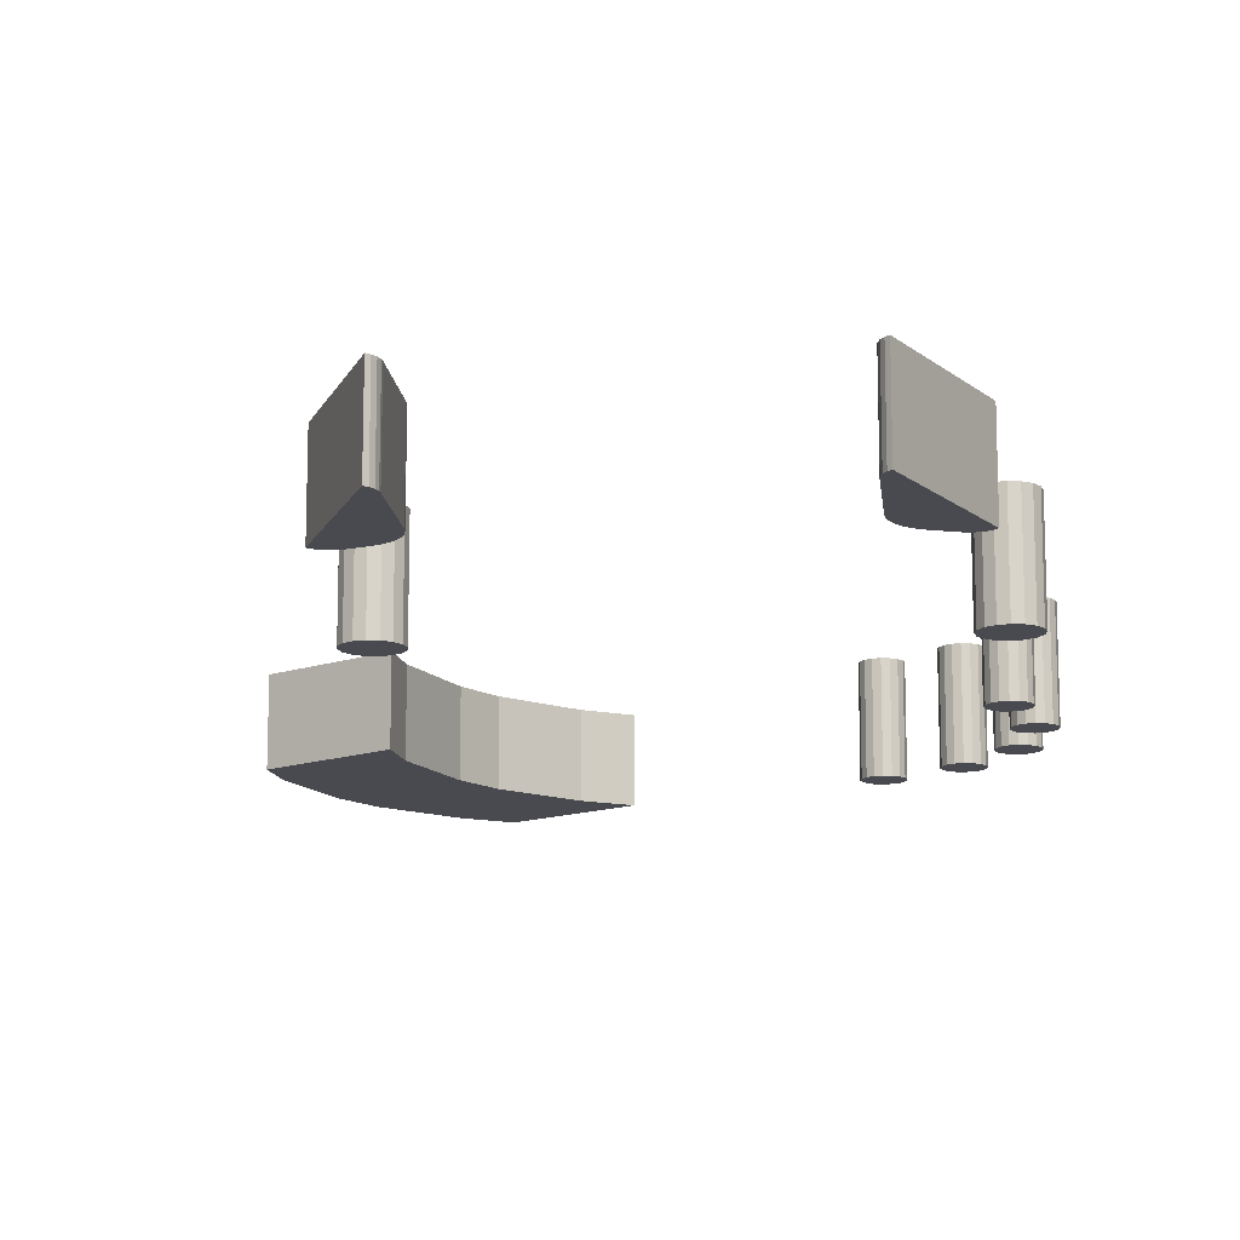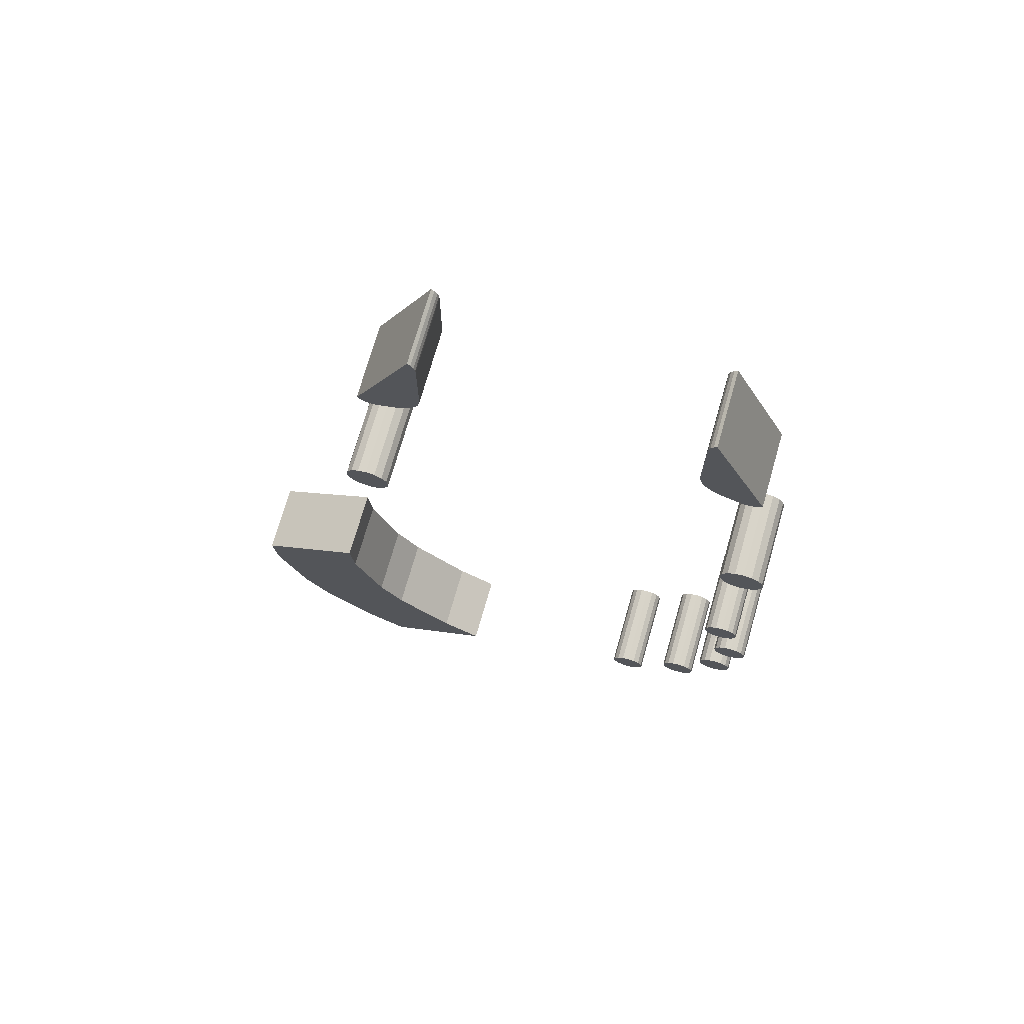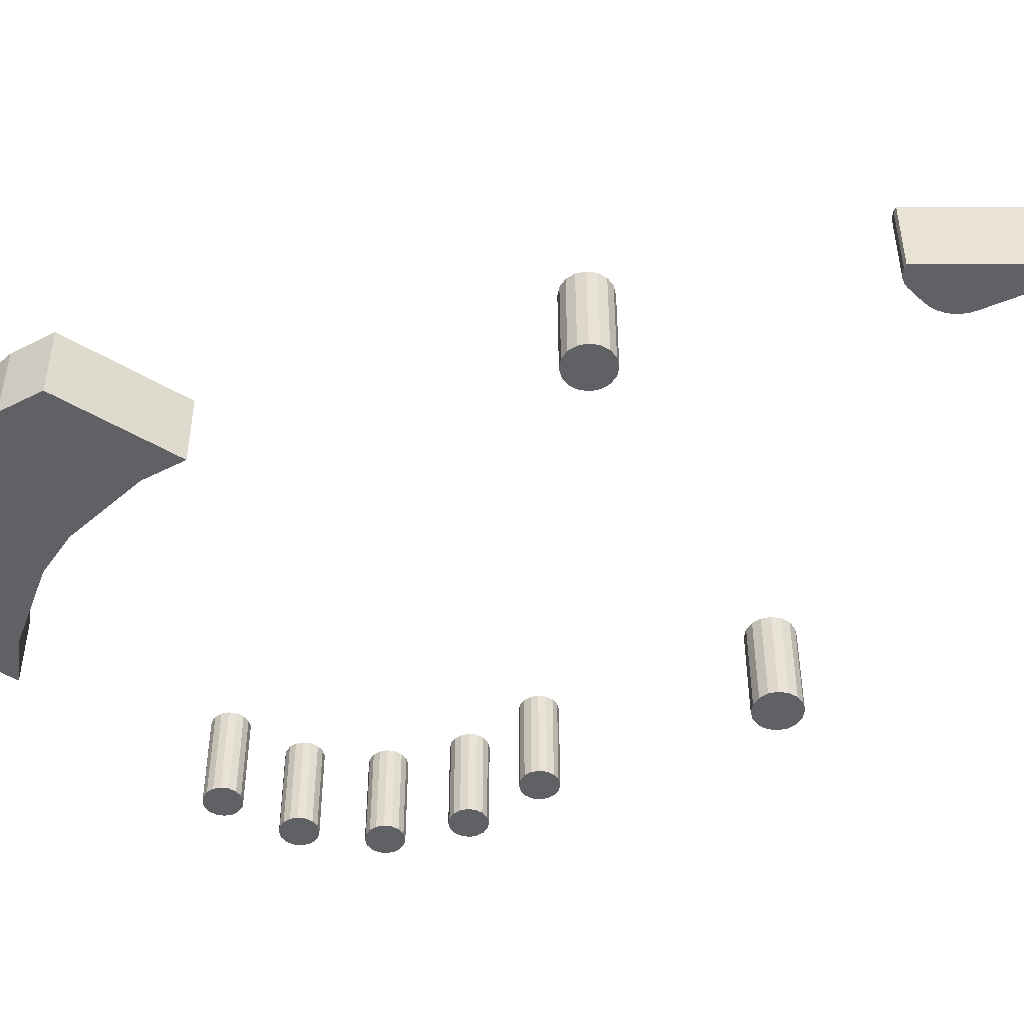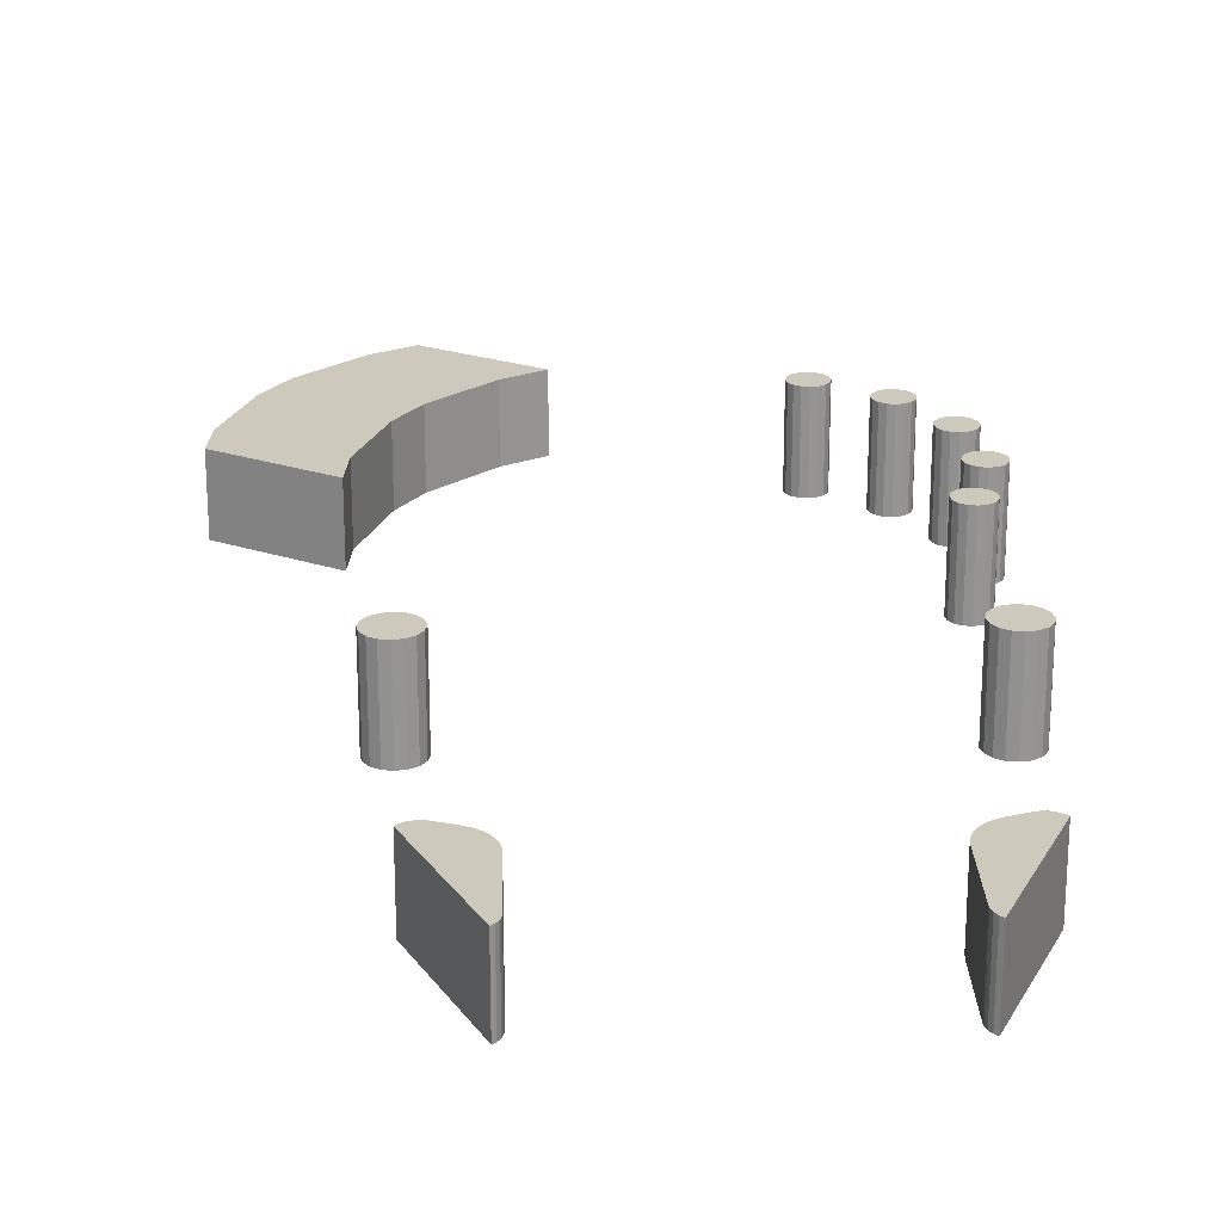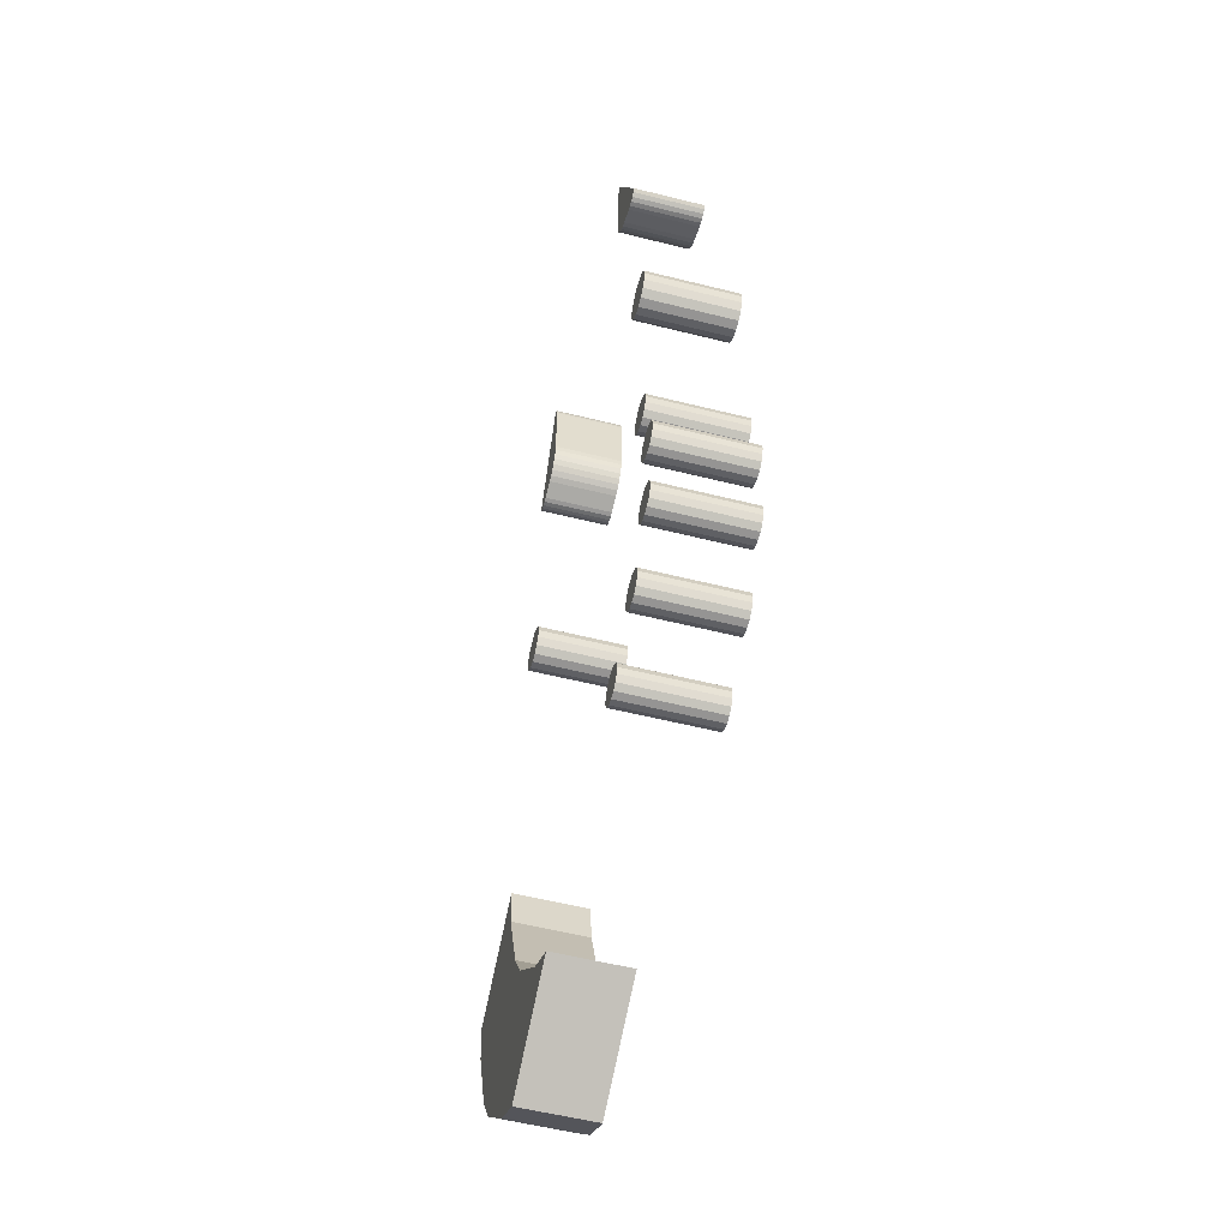
<metadata>
{"format":"obj","ext":"obj","renderer":"f3d","projection":"perspective","resolution":1024,"background":"white","views":[{"elev":-13.6,"azim":6.2,"up":"+Y"},{"elev":72.7,"azim":16.0,"up":"+Z"},{"elev":-49.0,"azim":-65.7,"up":"+Y"},{"elev":22.7,"azim":-1.9,"up":"+Y"},{"elev":-56.0,"azim":75.3,"up":"+Z"}]}
</metadata>
<code>
o Bumpers_Cylinder
v 5.102 -0.1549 -4.345
v 5.102 2.345 -4.345
v 5.289 -0.1549 -4.307
v 5.289 2.345 -4.307
v 5.447 -0.1549 -4.202
v 5.447 2.345 -4.202
v 5.553 -0.1549 -4.044
v 5.553 2.345 -4.044
v 5.59 -0.1549 -3.857
v 5.59 2.345 -3.857
v 5.553 -0.1549 -3.67
v 5.553 2.345 -3.67
v 5.447 -0.1549 -3.512
v 5.447 2.345 -3.512
v 5.289 -0.1549 -3.407
v 5.289 2.345 -3.407
v 5.102 -0.1549 -3.37
v 5.102 2.345 -3.37
v 4.916 -0.1549 -3.407
v 4.916 2.345 -3.407
v 4.758 -0.1549 -3.512
v 4.758 2.345 -3.512
v 4.652 -0.1549 -3.67
v 4.652 2.345 -3.67
v 4.615 -0.1549 -3.857
v 4.615 2.345 -3.857
v 4.652 -0.1549 -4.044
v 4.652 2.345 -4.044
v 4.758 -0.1549 -4.202
v 4.758 2.345 -4.202
v 4.916 -0.1549 -4.307
v 4.916 2.345 -4.307
v -5.898 -0.1549 1.518
v -5.898 2.345 1.518
v -5.658 -0.1549 1.566
v -5.658 2.345 1.566
v -5.456 -0.1549 1.701
v -5.456 2.345 1.701
v -5.32 -0.1549 1.904
v -5.32 2.345 1.904
v -5.273 -0.1549 2.143
v -5.273 2.345 2.143
v -5.32 -0.1549 2.382
v -5.32 2.345 2.382
v -5.456 -0.1549 2.585
v -5.456 2.345 2.585
v -5.658 -0.1549 2.72
v -5.658 2.345 2.72
v -5.898 -0.1549 2.768
v -5.898 2.345 2.768
v -6.137 -0.1549 2.72
v -6.137 2.345 2.72
v -6.34 -0.1549 2.585
v -6.34 2.345 2.585
v -6.475 -0.1549 2.382
v -6.475 2.345 2.382
v -6.523 -0.1549 2.143
v -6.523 2.345 2.143
v -6.475 -0.1549 1.904
v -6.475 2.345 1.904
v -6.34 -0.1549 1.701
v -6.34 2.345 1.701
v -6.137 -0.1549 1.566
v -6.137 2.345 1.566
v 5.102 -0.1549 1.518
v 5.102 2.345 1.518
v 5.342 -0.1549 1.566
v 5.342 2.345 1.566
v 5.544 -0.1549 1.701
v 5.544 2.345 1.701
v 5.68 -0.1549 1.904
v 5.68 2.345 1.904
v 5.727 -0.1549 2.143
v 5.727 2.345 2.143
v 5.68 -0.1549 2.382
v 5.68 2.345 2.382
v 5.544 -0.1549 2.585
v 5.544 2.345 2.585
v 5.342 -0.1549 2.72
v 5.342 2.345 2.72
v 5.102 -0.1549 2.768
v 5.102 2.345 2.768
v 4.863 -0.1549 2.72
v 4.863 2.345 2.72
v 4.66 -0.1549 2.585
v 4.66 2.345 2.585
v 4.525 -0.1549 2.382
v 4.525 2.345 2.382
v 4.477 -0.1549 2.143
v 4.477 2.345 2.143
v 4.525 -0.1549 1.904
v 4.525 2.345 1.904
v 4.66 -0.1549 1.701
v 4.66 2.345 1.701
v 4.863 -0.1549 1.566
v 4.863 2.345 1.566
v 5.602 -0.1549 -6.423
v 5.602 2.345 -6.423
v 5.789 -0.1549 -6.386
v 5.789 2.345 -6.386
v 5.947 -0.1549 -6.28
v 5.947 2.345 -6.28
v 6.053 -0.1549 -6.122
v 6.053 2.345 -6.122
v 6.09 -0.1549 -5.935
v 6.09 2.345 -5.935
v 6.053 -0.1549 -5.749
v 6.053 2.345 -5.749
v 5.947 -0.1549 -5.59
v 5.947 2.345 -5.59
v 5.789 -0.1549 -5.485
v 5.789 2.345 -5.485
v 5.602 -0.1549 -5.448
v 5.602 2.345 -5.448
v 5.416 -0.1549 -5.485
v 5.416 2.345 -5.485
v 5.258 -0.1549 -5.59
v 5.258 2.345 -5.59
v 5.152 -0.1549 -5.749
v 5.152 2.345 -5.749
v 5.115 -0.1549 -5.935
v 5.115 2.345 -5.935
v 5.152 -0.1549 -6.122
v 5.152 2.345 -6.122
v 5.258 -0.1549 -6.28
v 5.258 2.345 -6.28
v 5.416 -0.1549 -6.386
v 5.416 2.345 -6.386
v 5.301 -0.1549 -8.496
v 5.301 2.345 -8.496
v 5.488 -0.1549 -8.459
v 5.488 2.345 -8.459
v 5.646 -0.1549 -8.353
v 5.646 2.345 -8.353
v 5.751 -0.1549 -8.195
v 5.751 2.345 -8.195
v 5.789 -0.1549 -8.009
v 5.789 2.345 -8.009
v 5.751 -0.1549 -7.822
v 5.751 2.345 -7.822
v 5.646 -0.1549 -7.664
v 5.646 2.345 -7.664
v 5.488 -0.1549 -7.558
v 5.488 2.345 -7.558
v 5.301 -0.1549 -7.521
v 5.301 2.345 -7.521
v 5.114 -0.1549 -7.558
v 5.114 2.345 -7.558
v 4.956 -0.1549 -7.664
v 4.956 2.345 -7.664
v 4.851 -0.1549 -7.822
v 4.851 2.345 -7.822
v 4.814 -0.1549 -8.009
v 4.814 2.345 -8.009
v 4.851 -0.1549 -8.195
v 4.851 2.345 -8.195
v 4.956 -0.1549 -8.353
v 4.956 2.345 -8.353
v 5.114 -0.1549 -8.459
v 5.114 2.345 -8.459
v 4.202 -0.1549 -10.25
v 4.202 2.345 -10.25
v 4.389 -0.1549 -10.21
v 4.389 2.345 -10.21
v 4.547 -0.1549 -10.11
v 4.547 2.345 -10.11
v 4.653 -0.1549 -9.951
v 4.653 2.345 -9.951
v 4.69 -0.1549 -9.764
v 4.69 2.345 -9.764
v 4.653 -0.1549 -9.577
v 4.653 2.345 -9.577
v 4.547 -0.1549 -9.419
v 4.547 2.345 -9.419
v 4.389 -0.1549 -9.314
v 4.389 2.345 -9.314
v 4.202 -0.1549 -9.277
v 4.202 2.345 -9.277
v 4.016 -0.1549 -9.314
v 4.016 2.345 -9.314
v 3.857 -0.1549 -9.419
v 3.857 2.345 -9.419
v 3.752 -0.1549 -9.577
v 3.752 2.345 -9.577
v 3.715 -0.1549 -9.764
v 3.715 2.345 -9.764
v 3.752 -0.1549 -9.951
v 3.752 2.345 -9.951
v 3.857 -0.1549 -10.11
v 3.857 2.345 -10.11
v 4.016 -0.1549 -10.21
v 4.016 2.345 -10.21
v 2.529 -0.1549 -11.42
v 2.529 2.345 -11.42
v 2.716 -0.1549 -11.39
v 2.716 2.345 -11.39
v 2.874 -0.1549 -11.28
v 2.874 2.345 -11.28
v 2.98 -0.1549 -11.12
v 2.98 2.345 -11.12
v 3.017 -0.1549 -10.94
v 3.017 2.345 -10.94
v 2.98 -0.1549 -10.75
v 2.98 2.345 -10.75
v 2.874 -0.1549 -10.59
v 2.874 2.345 -10.59
v 2.716 -0.1549 -10.49
v 2.716 2.345 -10.49
v 2.529 -0.1549 -10.45
v 2.529 2.345 -10.45
v 2.343 -0.1549 -10.49
v 2.343 2.345 -10.49
v 2.184 -0.1549 -10.59
v 2.184 2.345 -10.59
v 2.079 -0.1549 -10.75
v 2.079 2.345 -10.75
v 2.042 -0.1549 -10.94
v 2.042 2.345 -10.94
v 2.079 -0.1549 -11.12
v 2.079 2.345 -11.12
v 2.184 -0.1549 -11.28
v 2.184 2.345 -11.28
v 2.343 -0.1549 -11.39
v 2.343 2.345 -11.39
v -7.131 -0.1549 -6.631
v -8.476 -0.1549 -12.86
v -7.024 -0.1549 -7.805
v -6.255 -0.1549 -10
v -5.596 -0.1549 -11.06
v -4.015 -0.1549 -12.61
v -2.938 -0.1549 -13.27
v -9.904 -0.1549 -9.613
v -5.819 -0.1549 -15.08
v -7.131 1.845 -6.631
v -9.135 -0.1549 -11.81
v -7.024 1.845 -7.805
v -6.255 1.845 -10
v -5.596 1.845 -11.06
v -4.015 1.845 -12.61
v -2.938 1.845 -13.27
v -10.01 -0.1549 -8.439
v -6.895 -0.1549 -14.42
v -5.619 -0.1549 8.89
v -5.509 -0.1549 8.82
v -5.384 -0.1549 8.781
v -5.254 -0.1549 8.775
v -5.127 -0.1549 8.804
v -4.116 -0.1549 12.24
v -4.046 -0.1549 12.13
v -4.006 -0.1549 12
v -3.999 -0.1549 11.91
v -4.657 -0.1549 8.975
v -4.499 -0.1549 9.048
v -4.356 -0.1549 9.148
v -4.233 -0.1549 9.271
v -4.133 -0.1549 9.414
v -4.059 -0.1549 9.572
v -4.014 -0.1549 9.741
v -3.999 -0.1549 9.914
v -5.697 -0.1549 8.974
v -4.199 -0.1549 12.31
v -5.619 1.845 8.89
v -5.509 1.845 8.82
v -5.384 1.845 8.781
v -5.254 1.845 8.775
v -5.127 1.845 8.804
v -4.116 1.845 12.24
v -4.046 1.845 12.13
v -4.006 1.845 12
v -3.999 1.845 11.91
v -4.657 1.845 8.975
v -4.499 1.845 9.048
v -4.356 1.845 9.148
v -4.233 1.845 9.271
v -4.133 1.845 9.414
v -4.059 1.845 9.572
v -4.014 1.845 9.741
v -3.999 1.845 9.914
v -5.697 1.845 8.974
v -4.199 1.845 12.31
v 4.824 -0.1549 8.89
v 4.714 -0.1549 8.82
v 4.589 -0.1549 8.781
v 4.459 -0.1549 8.775
v 4.331 -0.1549 8.804
v 3.321 -0.1549 12.24
v 3.25 -0.1549 12.13
v 3.211 -0.1549 12
v 3.204 -0.1549 11.91
v 3.862 -0.1549 8.975
v 3.704 -0.1549 9.048
v 3.561 -0.1549 9.148
v 3.438 -0.1549 9.271
v 3.338 -0.1549 9.414
v 3.264 -0.1549 9.572
v 3.219 -0.1549 9.741
v 3.204 -0.1549 9.914
v 4.902 -0.1549 8.974
v 3.404 -0.1549 12.31
v 4.824 1.845 8.89
v 4.714 1.845 8.82
v 4.589 1.845 8.781
v 4.459 1.845 8.775
v 4.331 1.845 8.804
v 3.321 1.845 12.24
v 3.25 1.845 12.13
v 3.211 1.845 12
v 3.204 1.845 11.91
v 3.862 1.845 8.975
v 3.704 1.845 9.048
v 3.561 1.845 9.148
v 3.438 1.845 9.271
v 3.338 1.845 9.414
v 3.264 1.845 9.572
v 3.219 1.845 9.741
v 3.204 1.845 9.914
v 4.902 1.845 8.974
v 3.404 1.845 12.31
v -10.01 1.845 -8.439
v -9.904 1.845 -9.613
v -9.135 1.845 -11.81
v -8.476 1.845 -12.86
v -6.895 1.845 -14.42
v -5.819 1.845 -15.08
f 1 2 4 3
f 3 4 6 5
f 5 6 8 7
f 7 8 10 9
f 9 10 12 11
f 11 12 14 13
f 13 14 16 15
f 15 16 18 17
f 17 18 20 19
f 19 20 22 21
f 21 22 24 23
f 23 24 26 25
f 25 26 28 27
f 27 28 30 29
f 4 2 32 30 28 26 24 22 20 18 16 14 12 10 8 6
f 29 30 32 31
f 31 32 2 1
f 1 3 5 7 9 11 13 15 17 19 21 23 25 27 29 31
f 33 34 36 35
f 35 36 38 37
f 37 38 40 39
f 39 40 42 41
f 41 42 44 43
f 43 44 46 45
f 45 46 48 47
f 47 48 50 49
f 49 50 52 51
f 51 52 54 53
f 53 54 56 55
f 55 56 58 57
f 57 58 60 59
f 59 60 62 61
f 36 34 64 62 60 58 56 54 52 50 48 46 44 42 40 38
f 61 62 64 63
f 63 64 34 33
f 33 35 37 39 41 43 45 47 49 51 53 55 57 59 61 63
f 65 66 68 67
f 67 68 70 69
f 69 70 72 71
f 71 72 74 73
f 73 74 76 75
f 75 76 78 77
f 77 78 80 79
f 79 80 82 81
f 81 82 84 83
f 83 84 86 85
f 85 86 88 87
f 87 88 90 89
f 89 90 92 91
f 91 92 94 93
f 68 66 96 94 92 90 88 86 84 82 80 78 76 74 72 70
f 93 94 96 95
f 95 96 66 65
f 65 67 69 71 73 75 77 79 81 83 85 87 89 91 93 95
f 97 98 100 99
f 99 100 102 101
f 101 102 104 103
f 103 104 106 105
f 105 106 108 107
f 107 108 110 109
f 109 110 112 111
f 111 112 114 113
f 113 114 116 115
f 115 116 118 117
f 117 118 120 119
f 119 120 122 121
f 121 122 124 123
f 123 124 126 125
f 100 98 128 126 124 122 120 118 116 114 112 110 108 106 104 102
f 125 126 128 127
f 127 128 98 97
f 97 99 101 103 105 107 109 111 113 115 117 119 121 123 125 127
f 129 130 132 131
f 131 132 134 133
f 133 134 136 135
f 135 136 138 137
f 137 138 140 139
f 139 140 142 141
f 141 142 144 143
f 143 144 146 145
f 145 146 148 147
f 147 148 150 149
f 149 150 152 151
f 151 152 154 153
f 153 154 156 155
f 155 156 158 157
f 132 130 160 158 156 154 152 150 148 146 144 142 140 138 136 134
f 157 158 160 159
f 159 160 130 129
f 129 131 133 135 137 139 141 143 145 147 149 151 153 155 157 159
f 161 162 164 163
f 163 164 166 165
f 165 166 168 167
f 167 168 170 169
f 169 170 172 171
f 171 172 174 173
f 173 174 176 175
f 175 176 178 177
f 177 178 180 179
f 179 180 182 181
f 181 182 184 183
f 183 184 186 185
f 185 186 188 187
f 187 188 190 189
f 164 162 192 190 188 186 184 182 180 178 176 174 172 170 168 166
f 189 190 192 191
f 191 192 162 161
f 161 163 165 167 169 171 173 175 177 179 181 183 185 187 189 191
f 193 194 196 195
f 195 196 198 197
f 197 198 200 199
f 199 200 202 201
f 201 202 204 203
f 203 204 206 205
f 205 206 208 207
f 207 208 210 209
f 209 210 212 211
f 211 212 214 213
f 213 214 216 215
f 215 216 218 217
f 217 218 220 219
f 219 220 222 221
f 196 194 224 222 220 218 216 214 212 210 208 206 204 202 200 198
f 221 222 224 223
f 223 224 194 193
f 193 195 197 199 201 203 205 207 209 211 213 215 217 219 221 223
f 242 233 324 323
f 226 242 323 322
f 232 235 321 320
f 240 239 323 324
f 227 236 237 228
f 241 232 320 319
f 228 237 238 229
f 235 226 322 321
f 229 238 239 230
f 225 234 236 227
f 257 258 259 251 250 249 248 261 260 243 244 245 246 247 252 253 254 255 256
f 276 275 274 273 272 271 266 265 264 263 262 279 280 267 268 269 270 278 277
f 253 252 271 272
f 291 310 309 290
f 243 260 279 262
f 254 273 274 255
f 250 251 270 269
f 267 280 261 248
f 257 276 277 258
f 249 250 269 268
f 245 244 263 264
f 251 259 278 270
f 254 253 272 273
f 257 256 275 276
f 255 274 275 256
f 244 243 262 263
f 246 245 264 265
f 260 261 280 279
f 248 249 268 267
f 252 247 266 271
f 246 265 266 247
f 295 294 293 292 291 290 285 284 283 282 281 298 299 286 287 288 289 297 296
f 314 315 316 308 307 306 305 318 317 300 301 302 303 304 309 310 311 312 313
f 311 292 293 312
f 230 239 240 231
f 300 317 298 281
f 295 314 313 294
f 288 307 308 289
f 286 299 318 305
f 306 307 288 287
f 292 311 310 291
f 302 301 282 283
f 289 308 316 297
f 312 293 294 313
f 315 296 297 316
f 314 295 296 315
f 301 300 281 282
f 303 302 283 284
f 298 317 318 299
f 305 306 287 286
f 290 309 304 285
f 303 284 285 304
f 258 277 278 259
f 229 230 242 226
f 237 236 320 321
f 225 227 232 241
f 234 225 241 319
f 230 231 233 242
f 238 237 321 322
f 231 240 324 233
f 227 228 235 232
f 239 238 322 323
f 228 229 226 235
f 236 234 319 320

</code>
